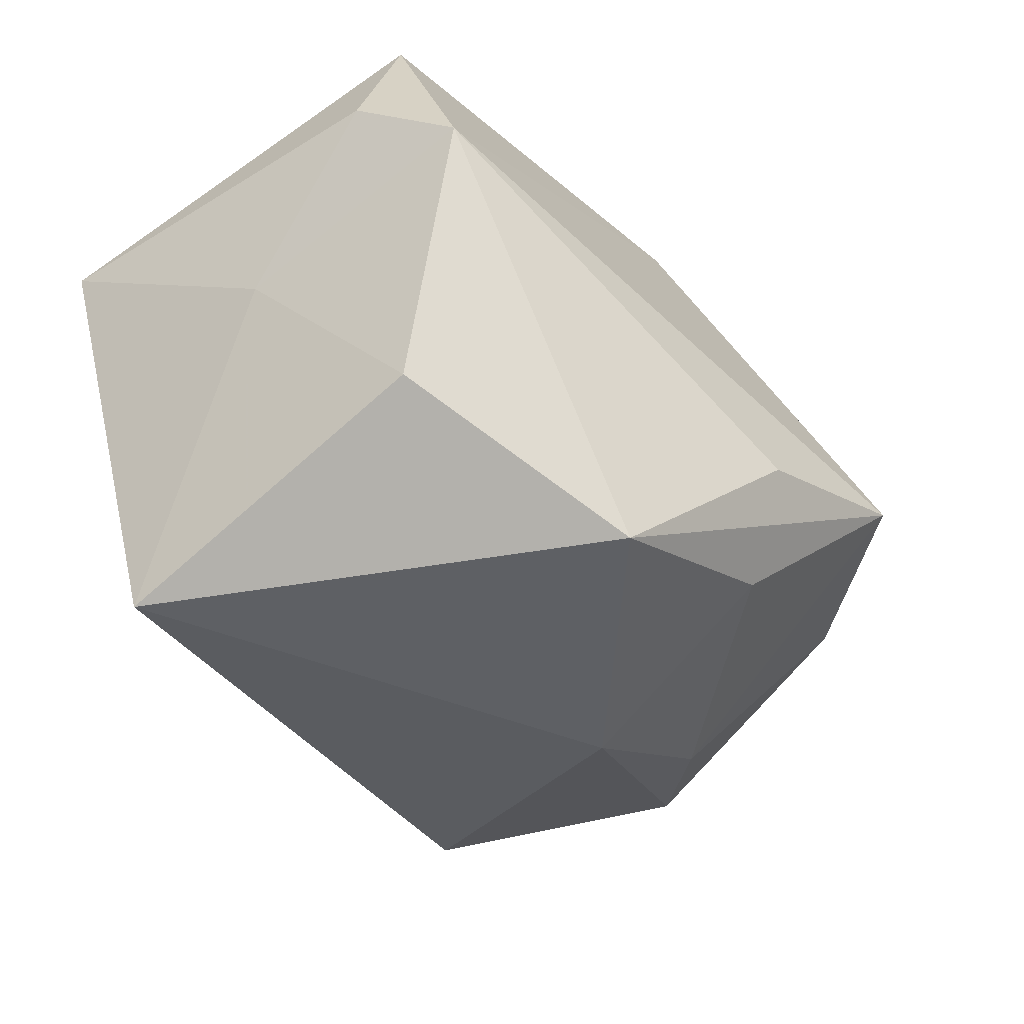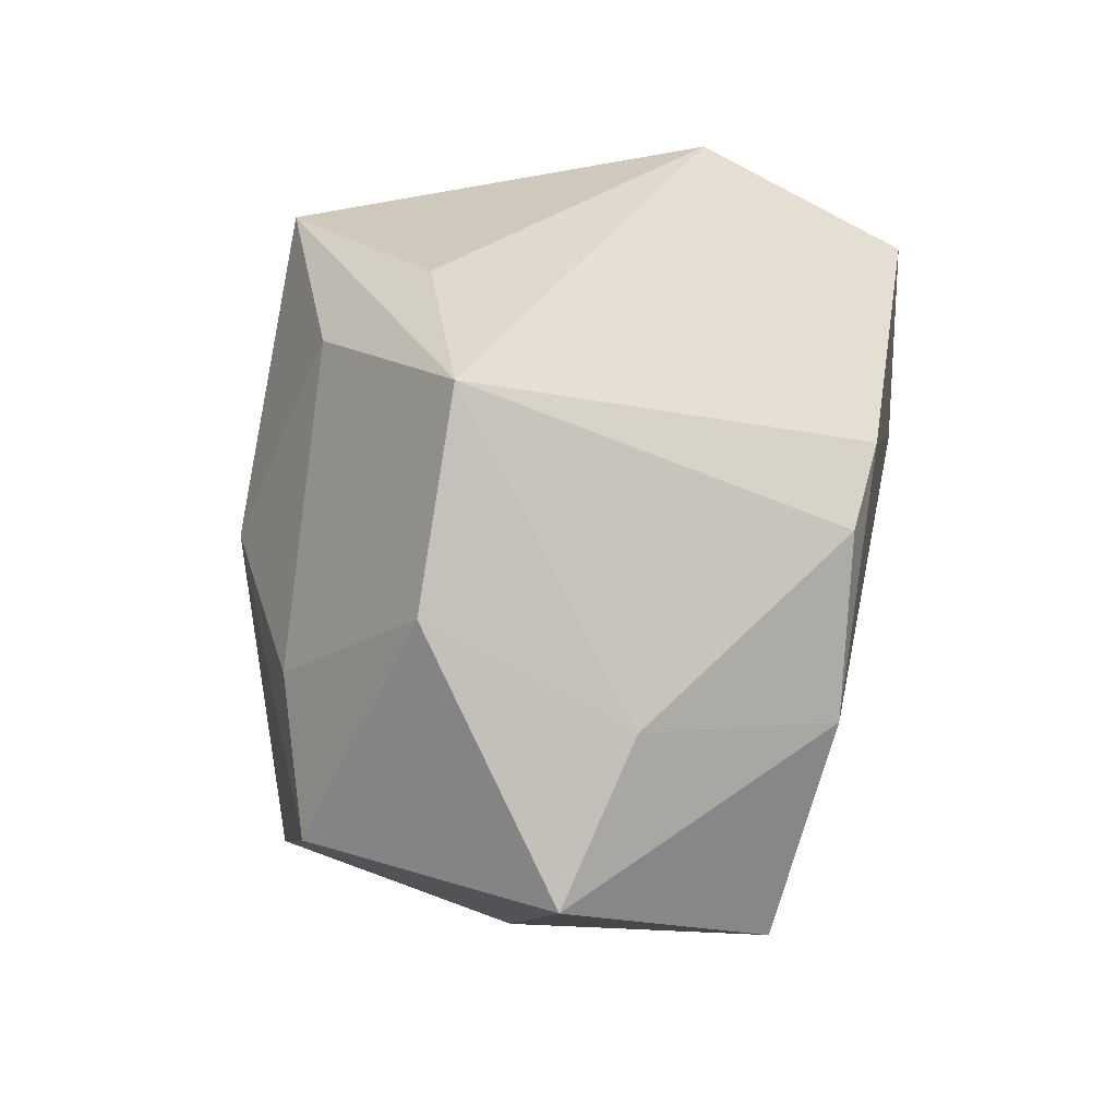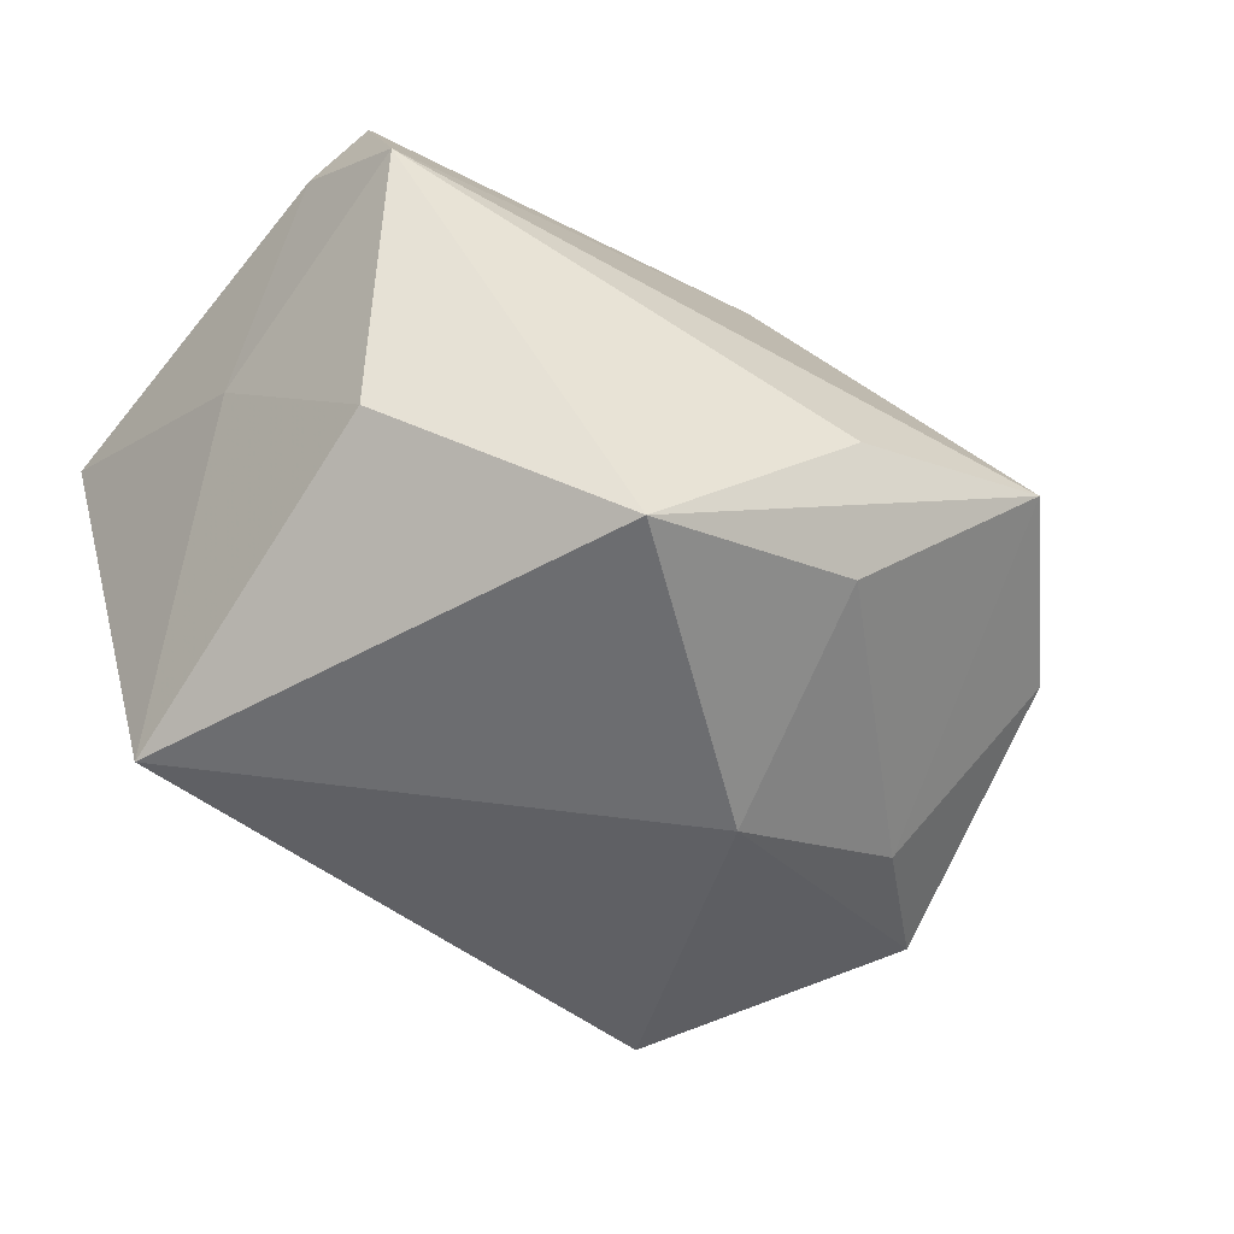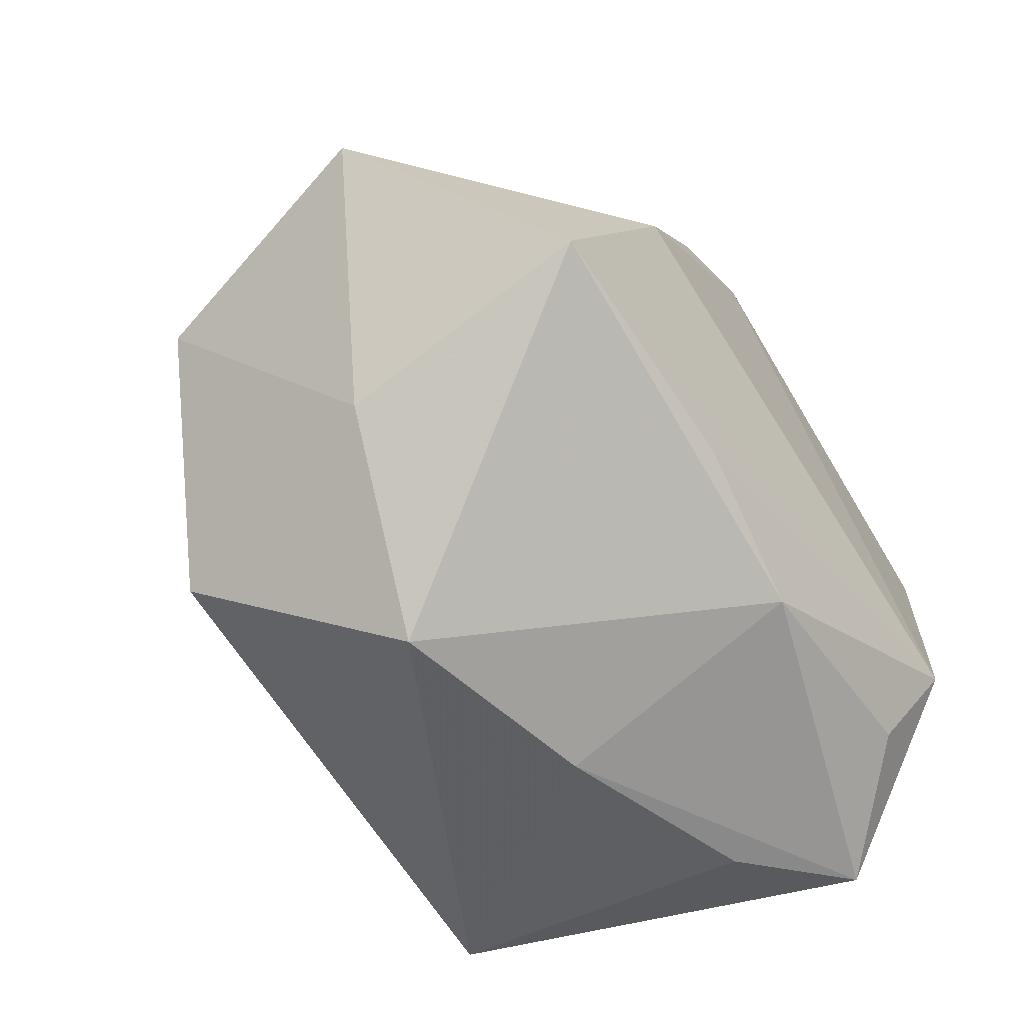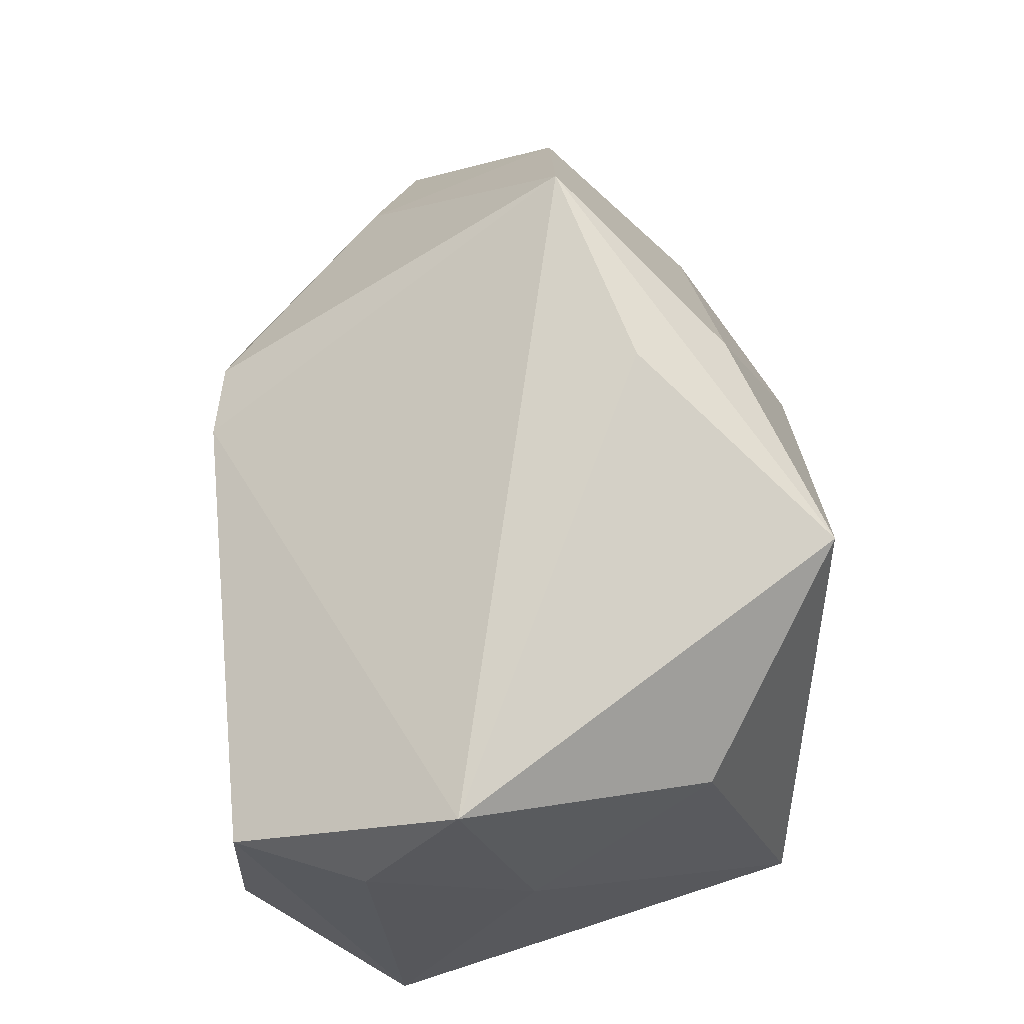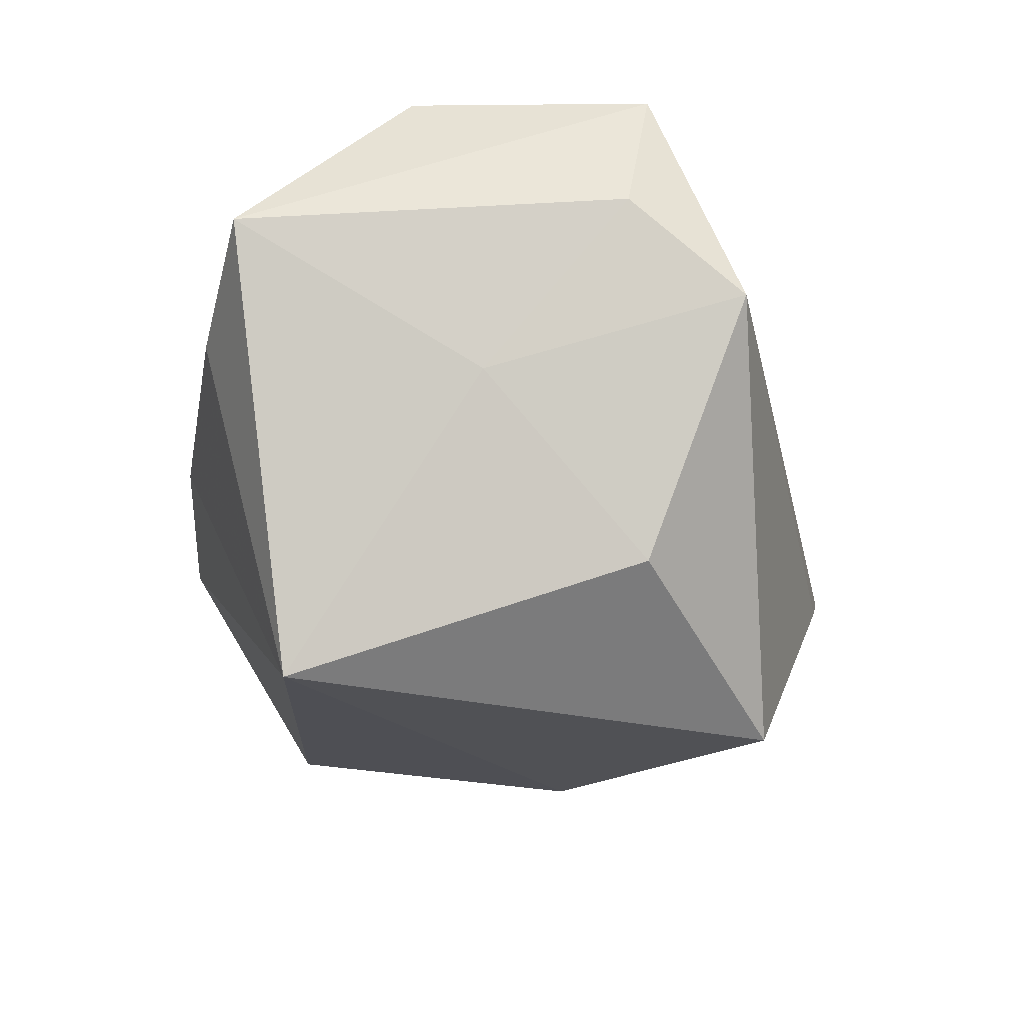
<metadata>
{"format":"obj","ext":"obj","renderer":"f3d","projection":"perspective","resolution":1024,"background":"white","views":[{"elev":-43.2,"azim":124.4,"up":"+Z"},{"elev":42.3,"azim":-78.8,"up":"+Y"},{"elev":-55.2,"azim":141.3,"up":"+Z"},{"elev":-60.0,"azim":-56.8,"up":"+Y"},{"elev":63.1,"azim":86.9,"up":"+Y"},{"elev":-18.9,"azim":89.9,"up":"+Z"}]}
</metadata>
<code>
v -0.03354 0.01071 0.01165
v -0.02171 0.00309 0.02689
v -0.04471 0.0008296 0.007485
v -0.01418 -0.03191 -0.004607
v 0.03643 -0.02315 0.0124
v 0.03643 0.01119 0.01438
v 0.005835 -0.0219 0.02189
v -0.007633 0.02567 -0.02023
v -0.03129 -0.01425 0.0232
v 0.03412 -0.001438 -0.0006441
v 0.01167 0.02414 -0.0281
v -0.01268 0.01659 0.02612
v -0.03861 -0.002339 -0.01545
v -0.03037 -0.01926 0.0002148
v -0.004563 0.01957 0.02689
v 0.02944 0.01274 -0.01651
v 0.03471 0.02136 0.006012
v -0.008147 -0.01679 0.0235
v -0.01202 0.006077 -0.02791
v -0.003798 0.03141 -0.01154
v 0.02731 -0.01718 0.02182
v -0.02848 0.006591 -0.01924
v 0.03292 0.01327 0.0257
v 0.005626 -0.03046 -0.0002507
v -0.02365 -0.02071 -0.02254
v 0.03037 -0.00808 0.02689
v -0.03405 0.02048 -0.005862
v 0.02721 -0.01844 -0.0262
v -0.02106 0.03411 -0.00546
v 0.02552 -0.02661 0.004921
f 2 3 9
f 4 28 24
f 12 15 29
f 2 15 12
f 23 5 6
f 28 11 16
f 19 11 28
f 30 24 28
f 28 5 30
f 30 5 24
f 1 3 2
f 2 12 1
f 1 12 29
f 21 5 26
f 5 23 26
f 26 15 2
f 26 23 15
f 2 9 26
f 9 18 26
f 20 11 29
f 17 16 11
f 17 23 6
f 11 20 17
f 17 20 29
f 29 15 17
f 15 23 17
f 10 5 28
f 28 16 10
f 16 17 10
f 6 5 10
f 10 17 6
f 27 1 29
f 3 1 27
f 29 11 8
f 11 19 8
f 25 28 4
f 25 19 28
f 7 5 21
f 21 26 7
f 7 26 18
f 7 18 9
f 24 5 7
f 7 9 4
f 4 24 7
f 14 25 4
f 4 9 14
f 14 9 3
f 3 27 13
f 13 14 3
f 25 14 13
f 19 25 13
f 22 8 19
f 19 13 22
f 22 13 27
f 22 27 29
f 29 8 22

</code>
